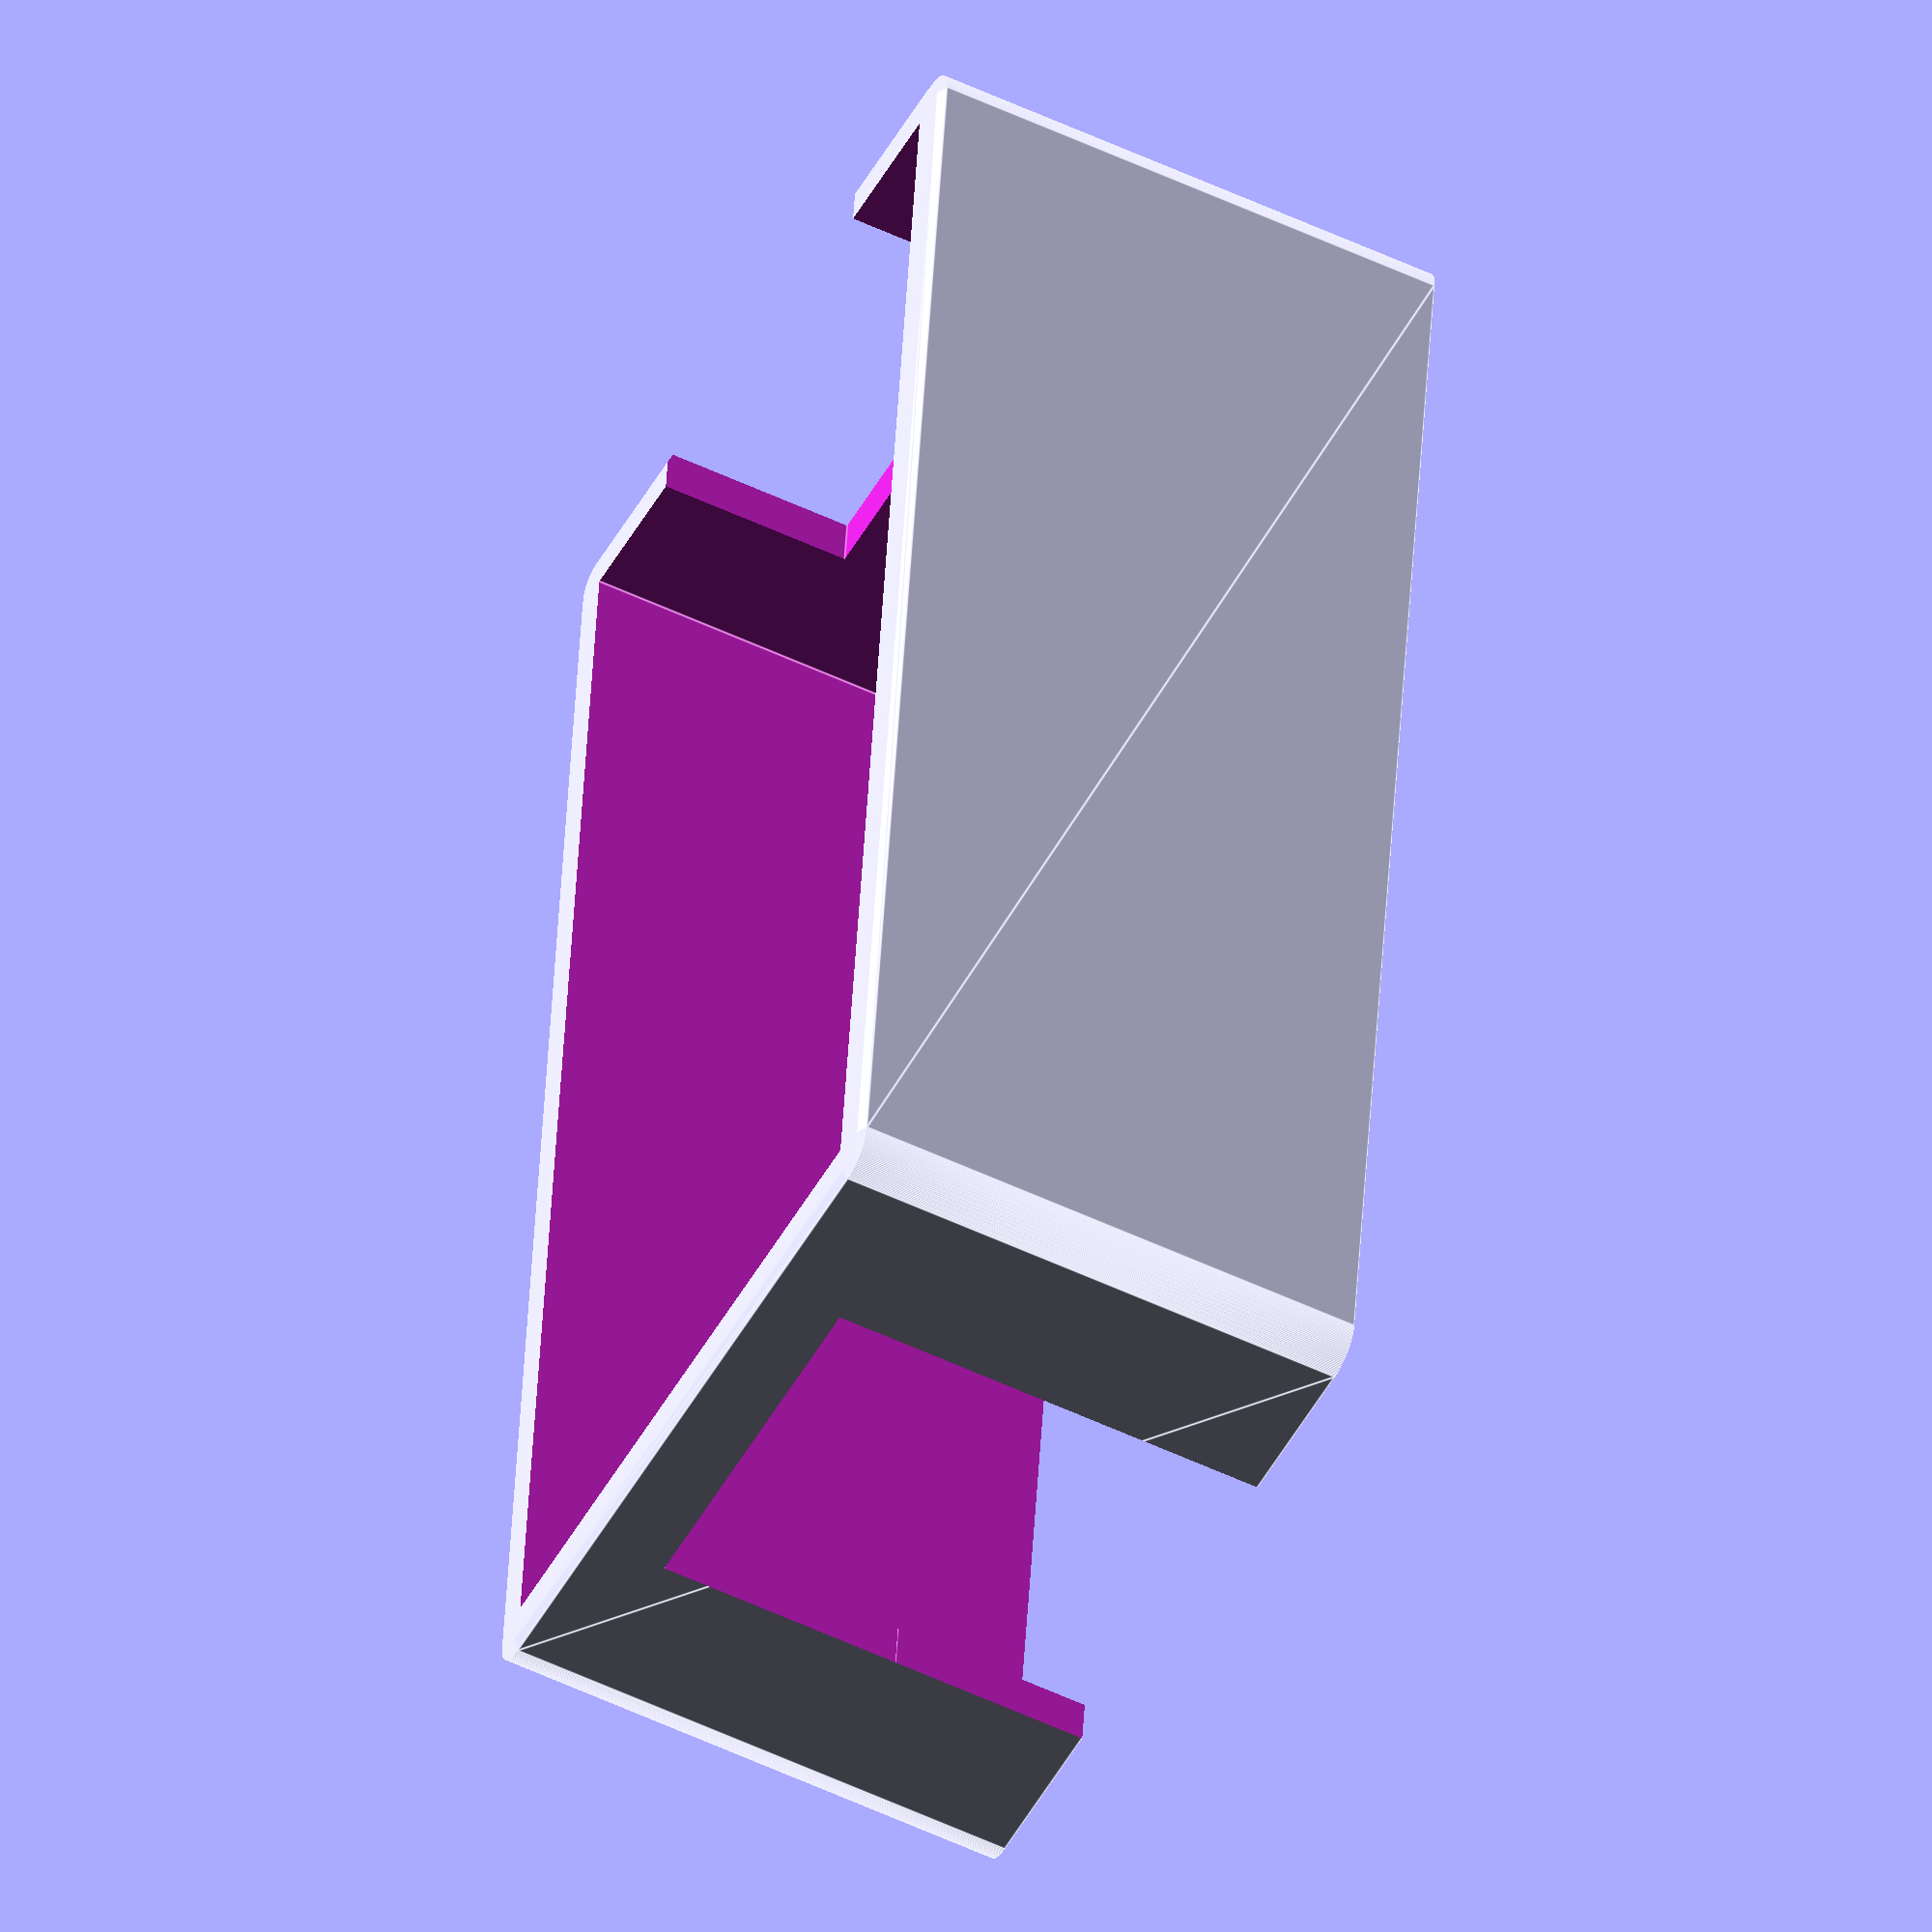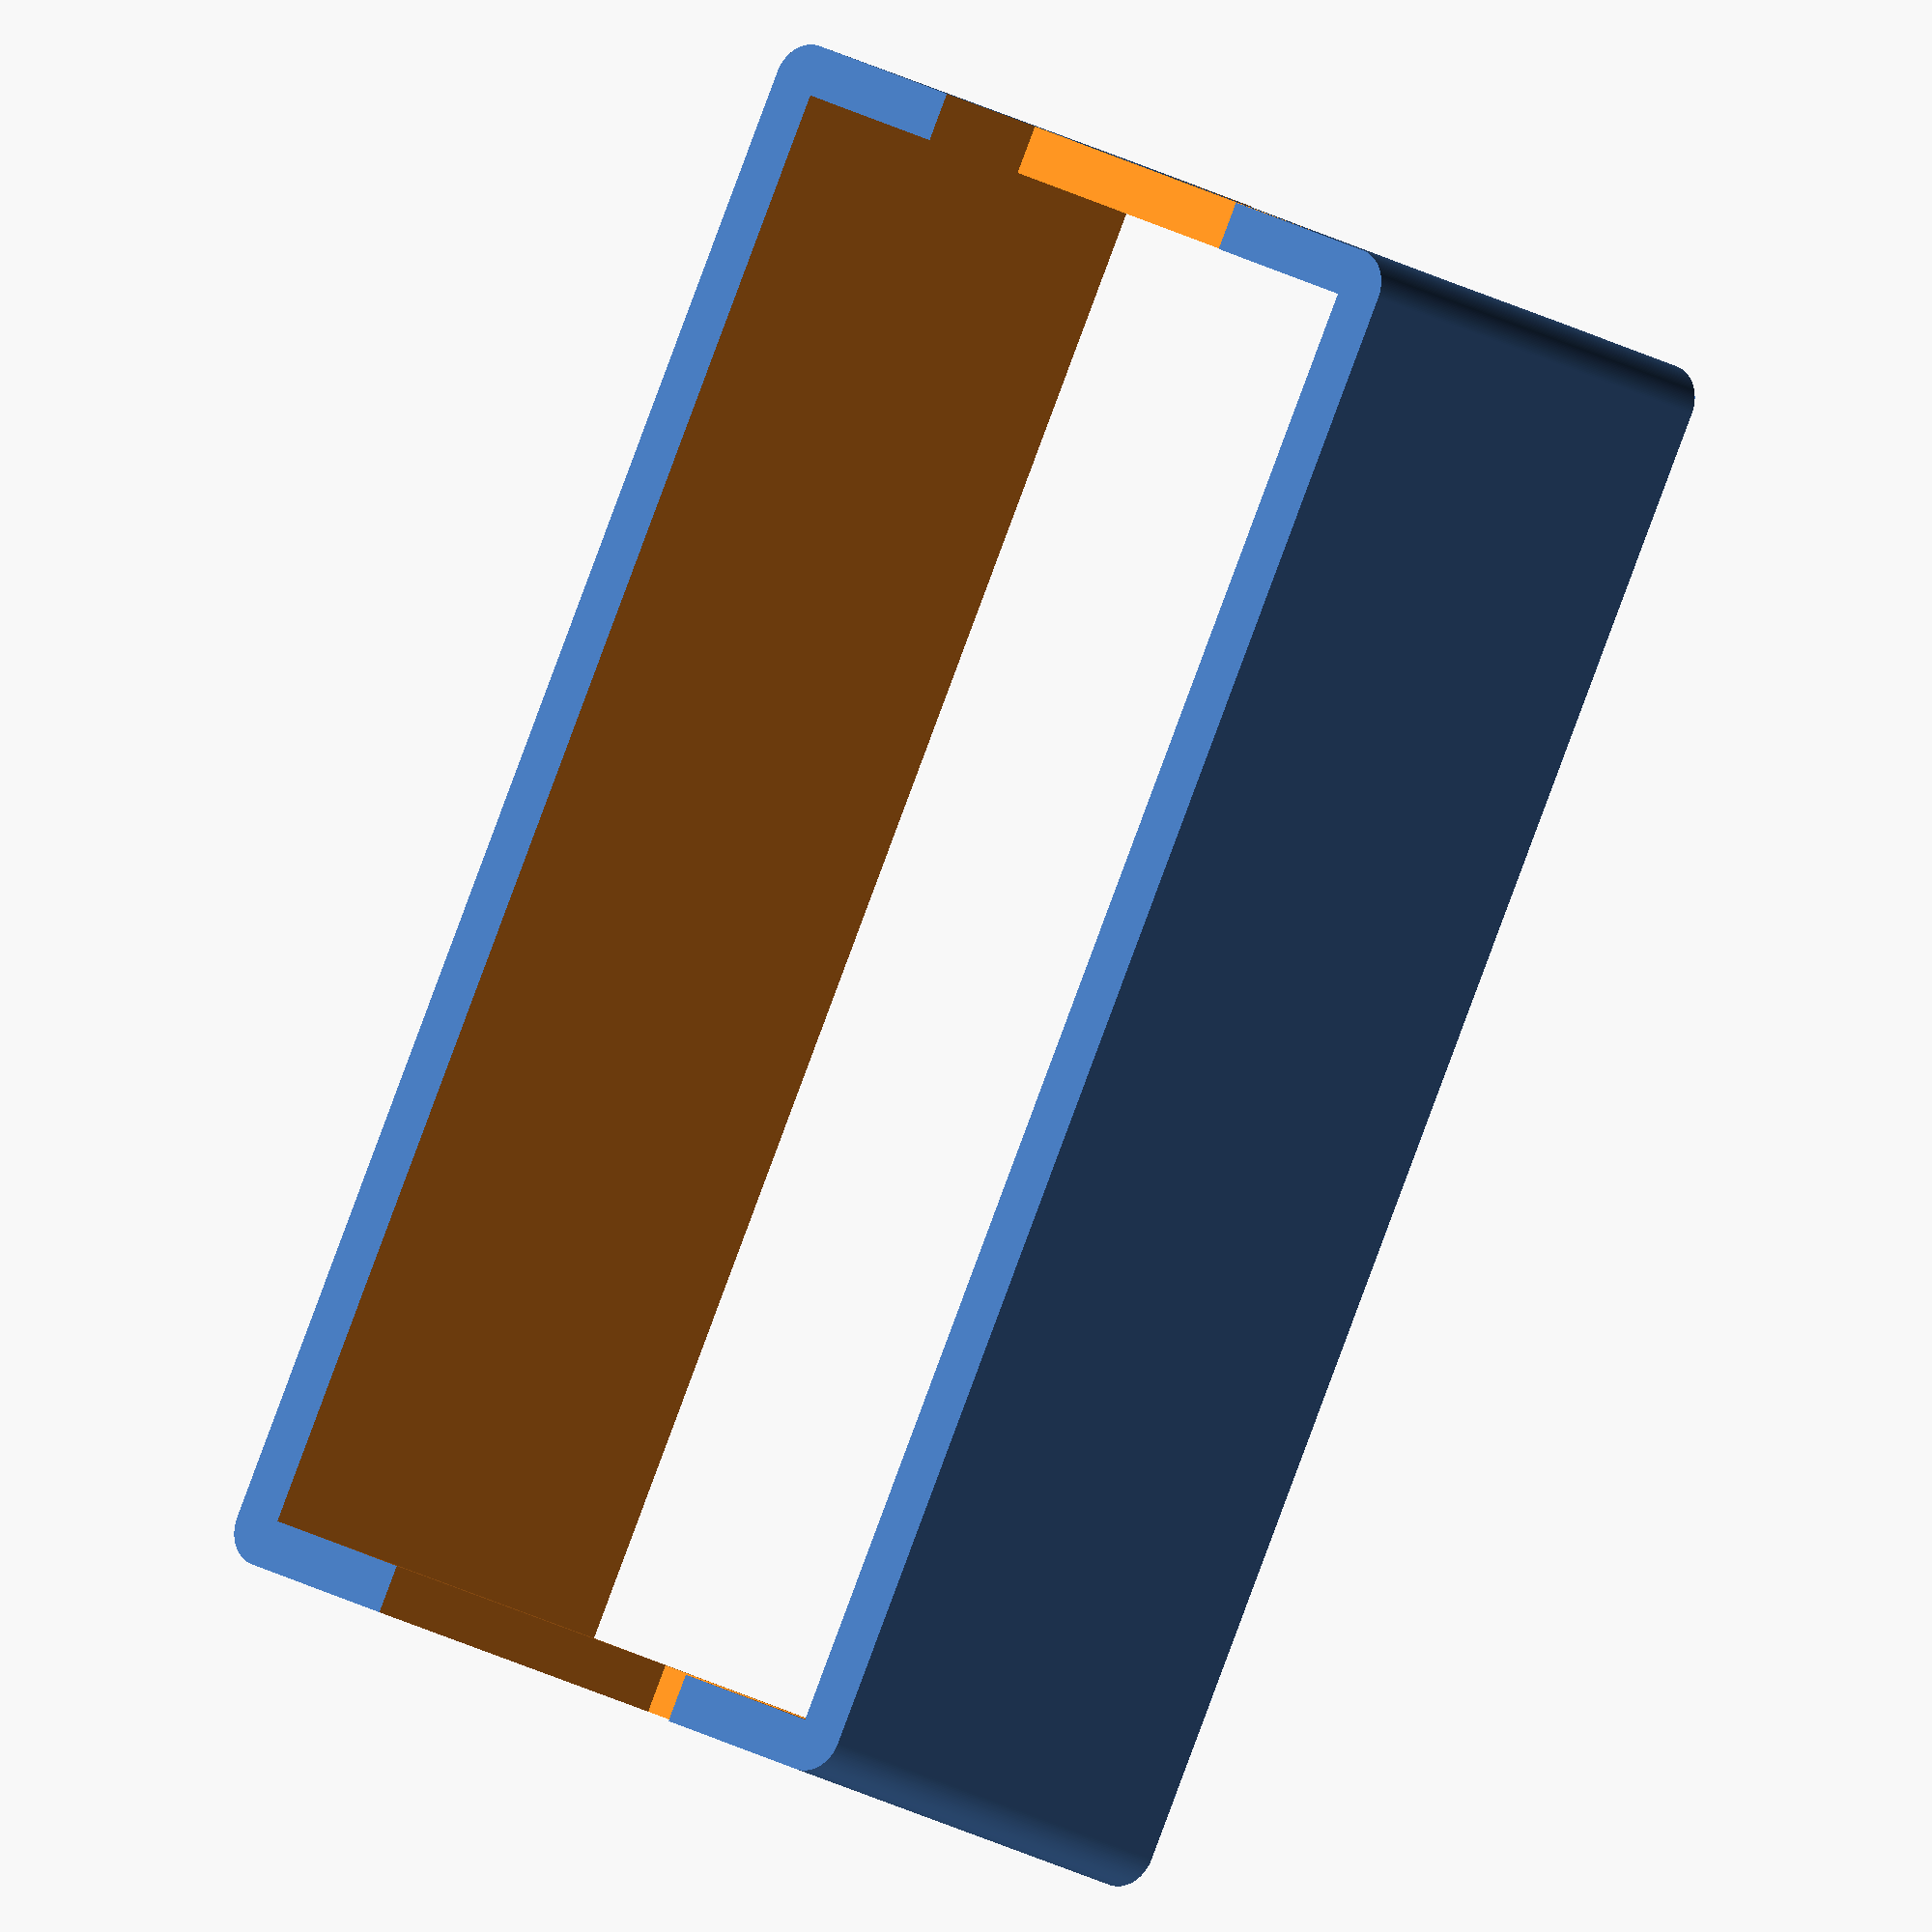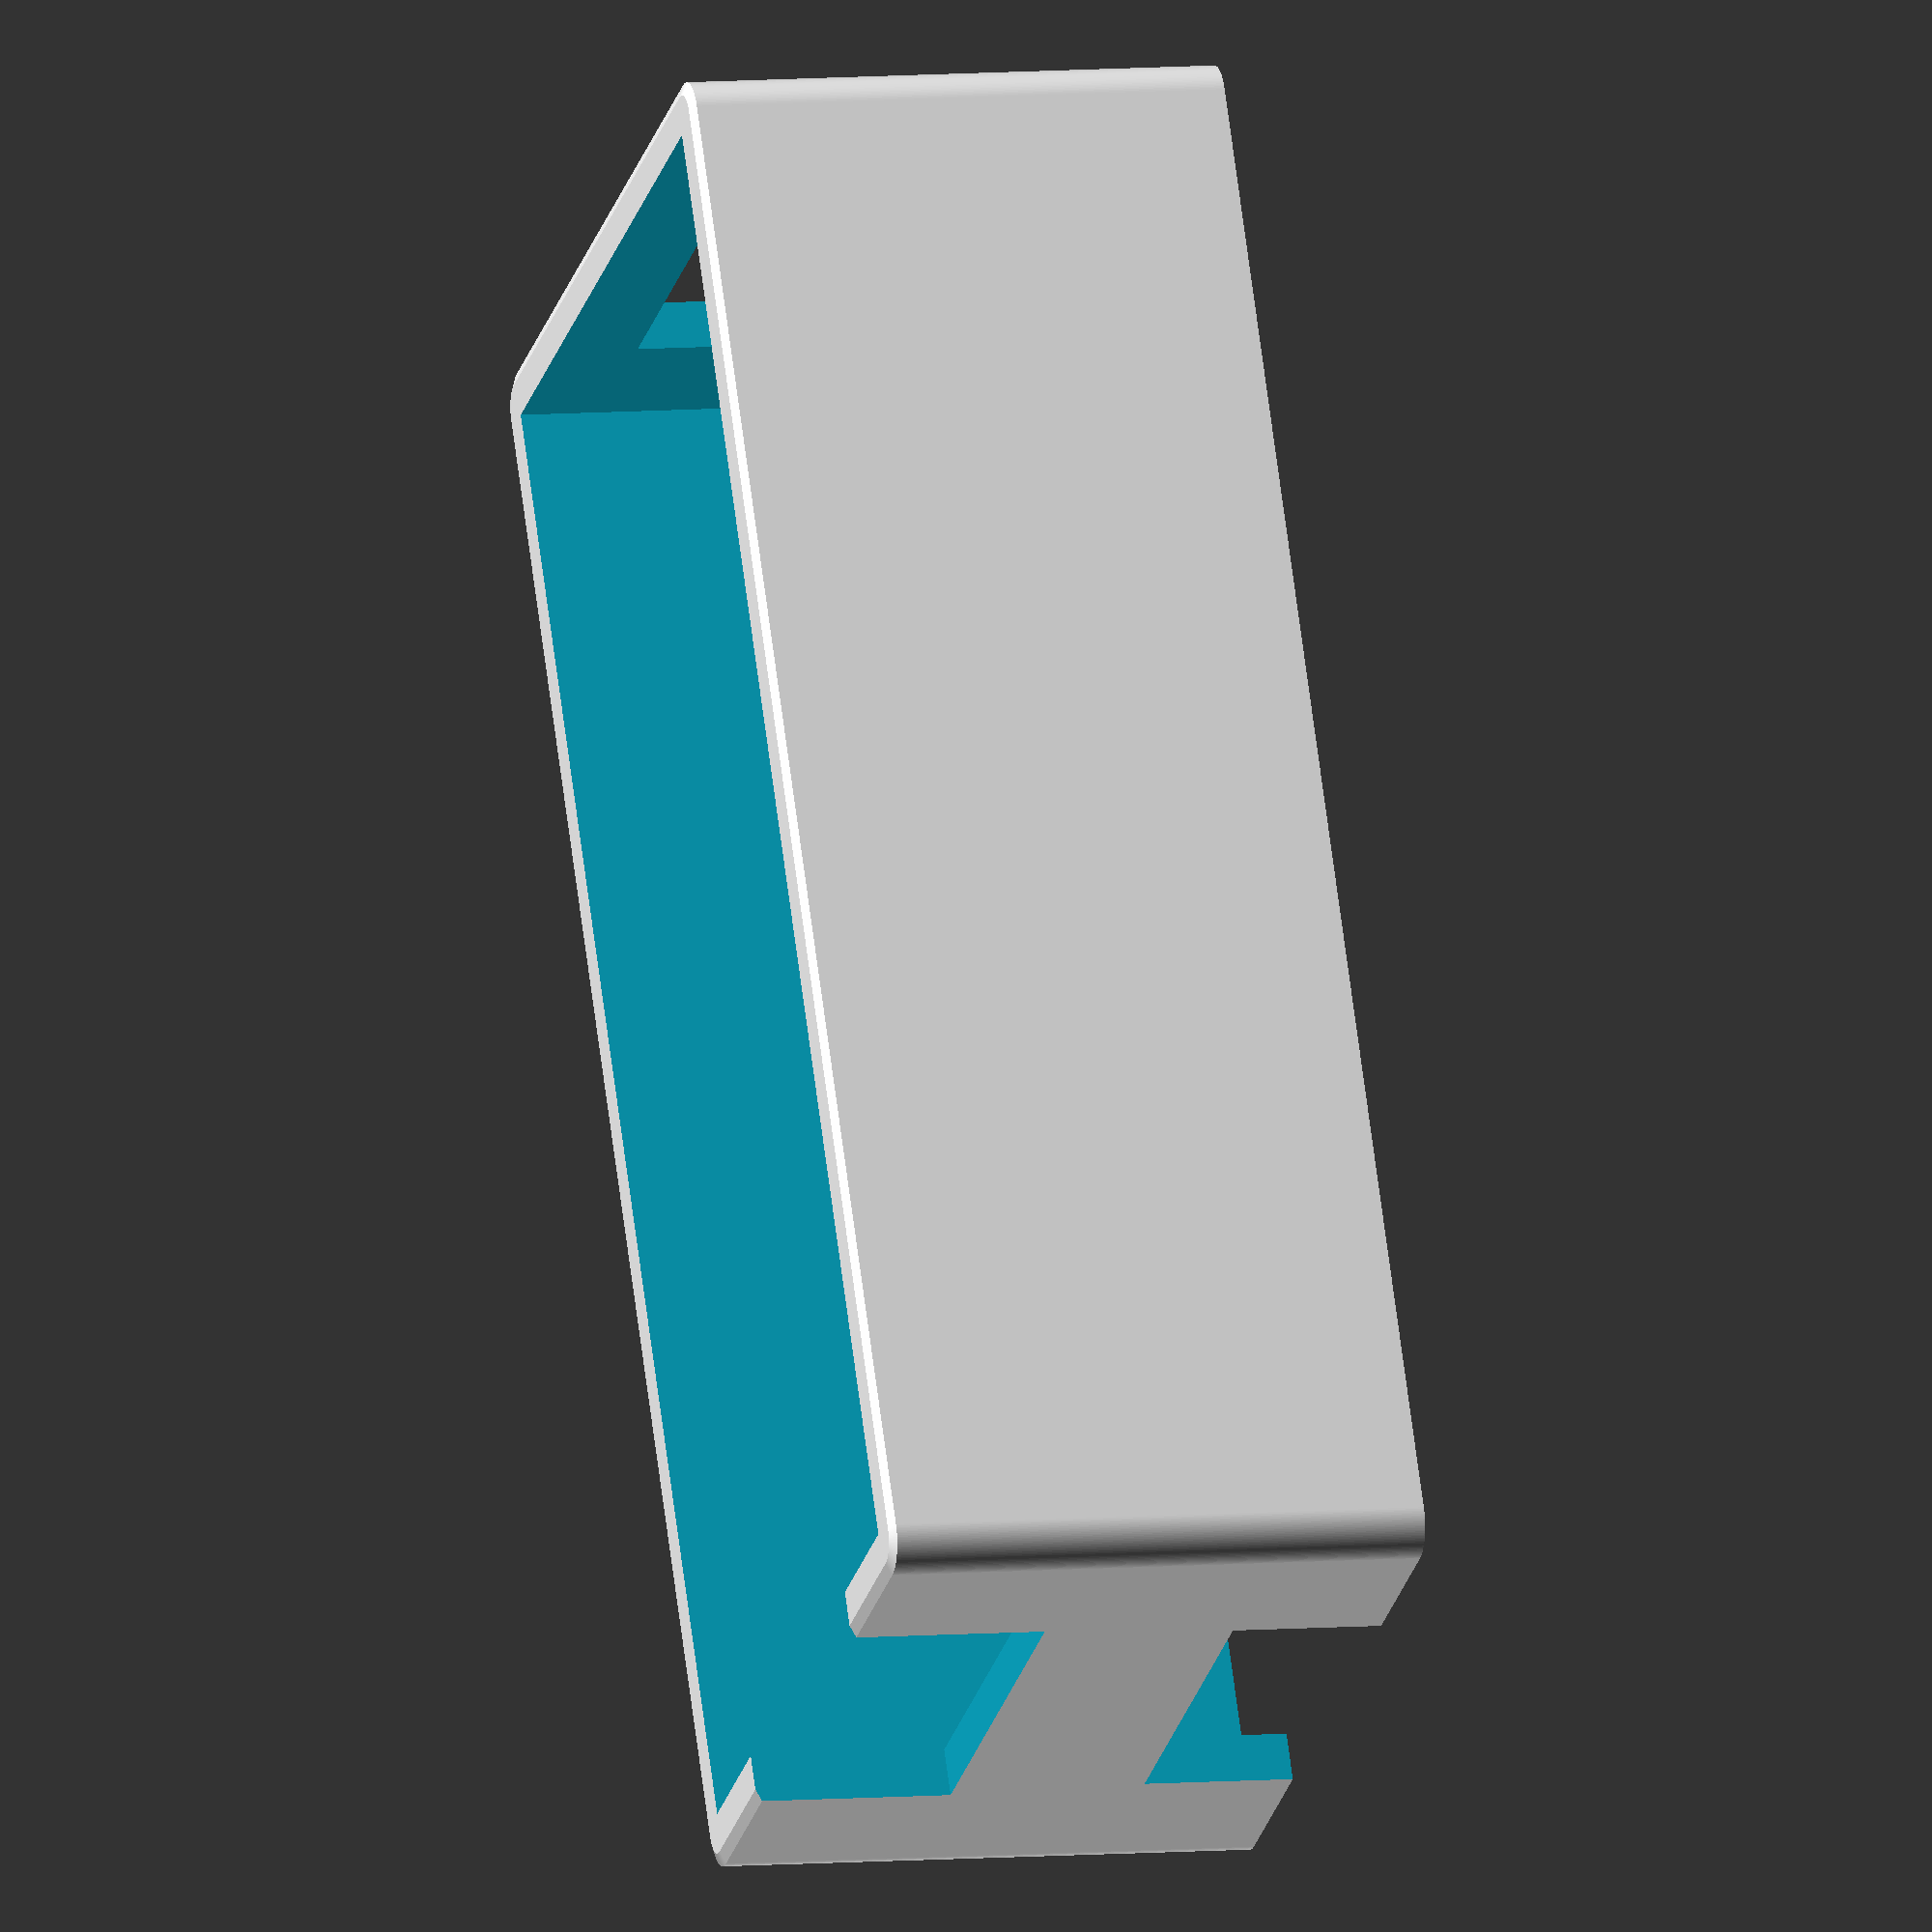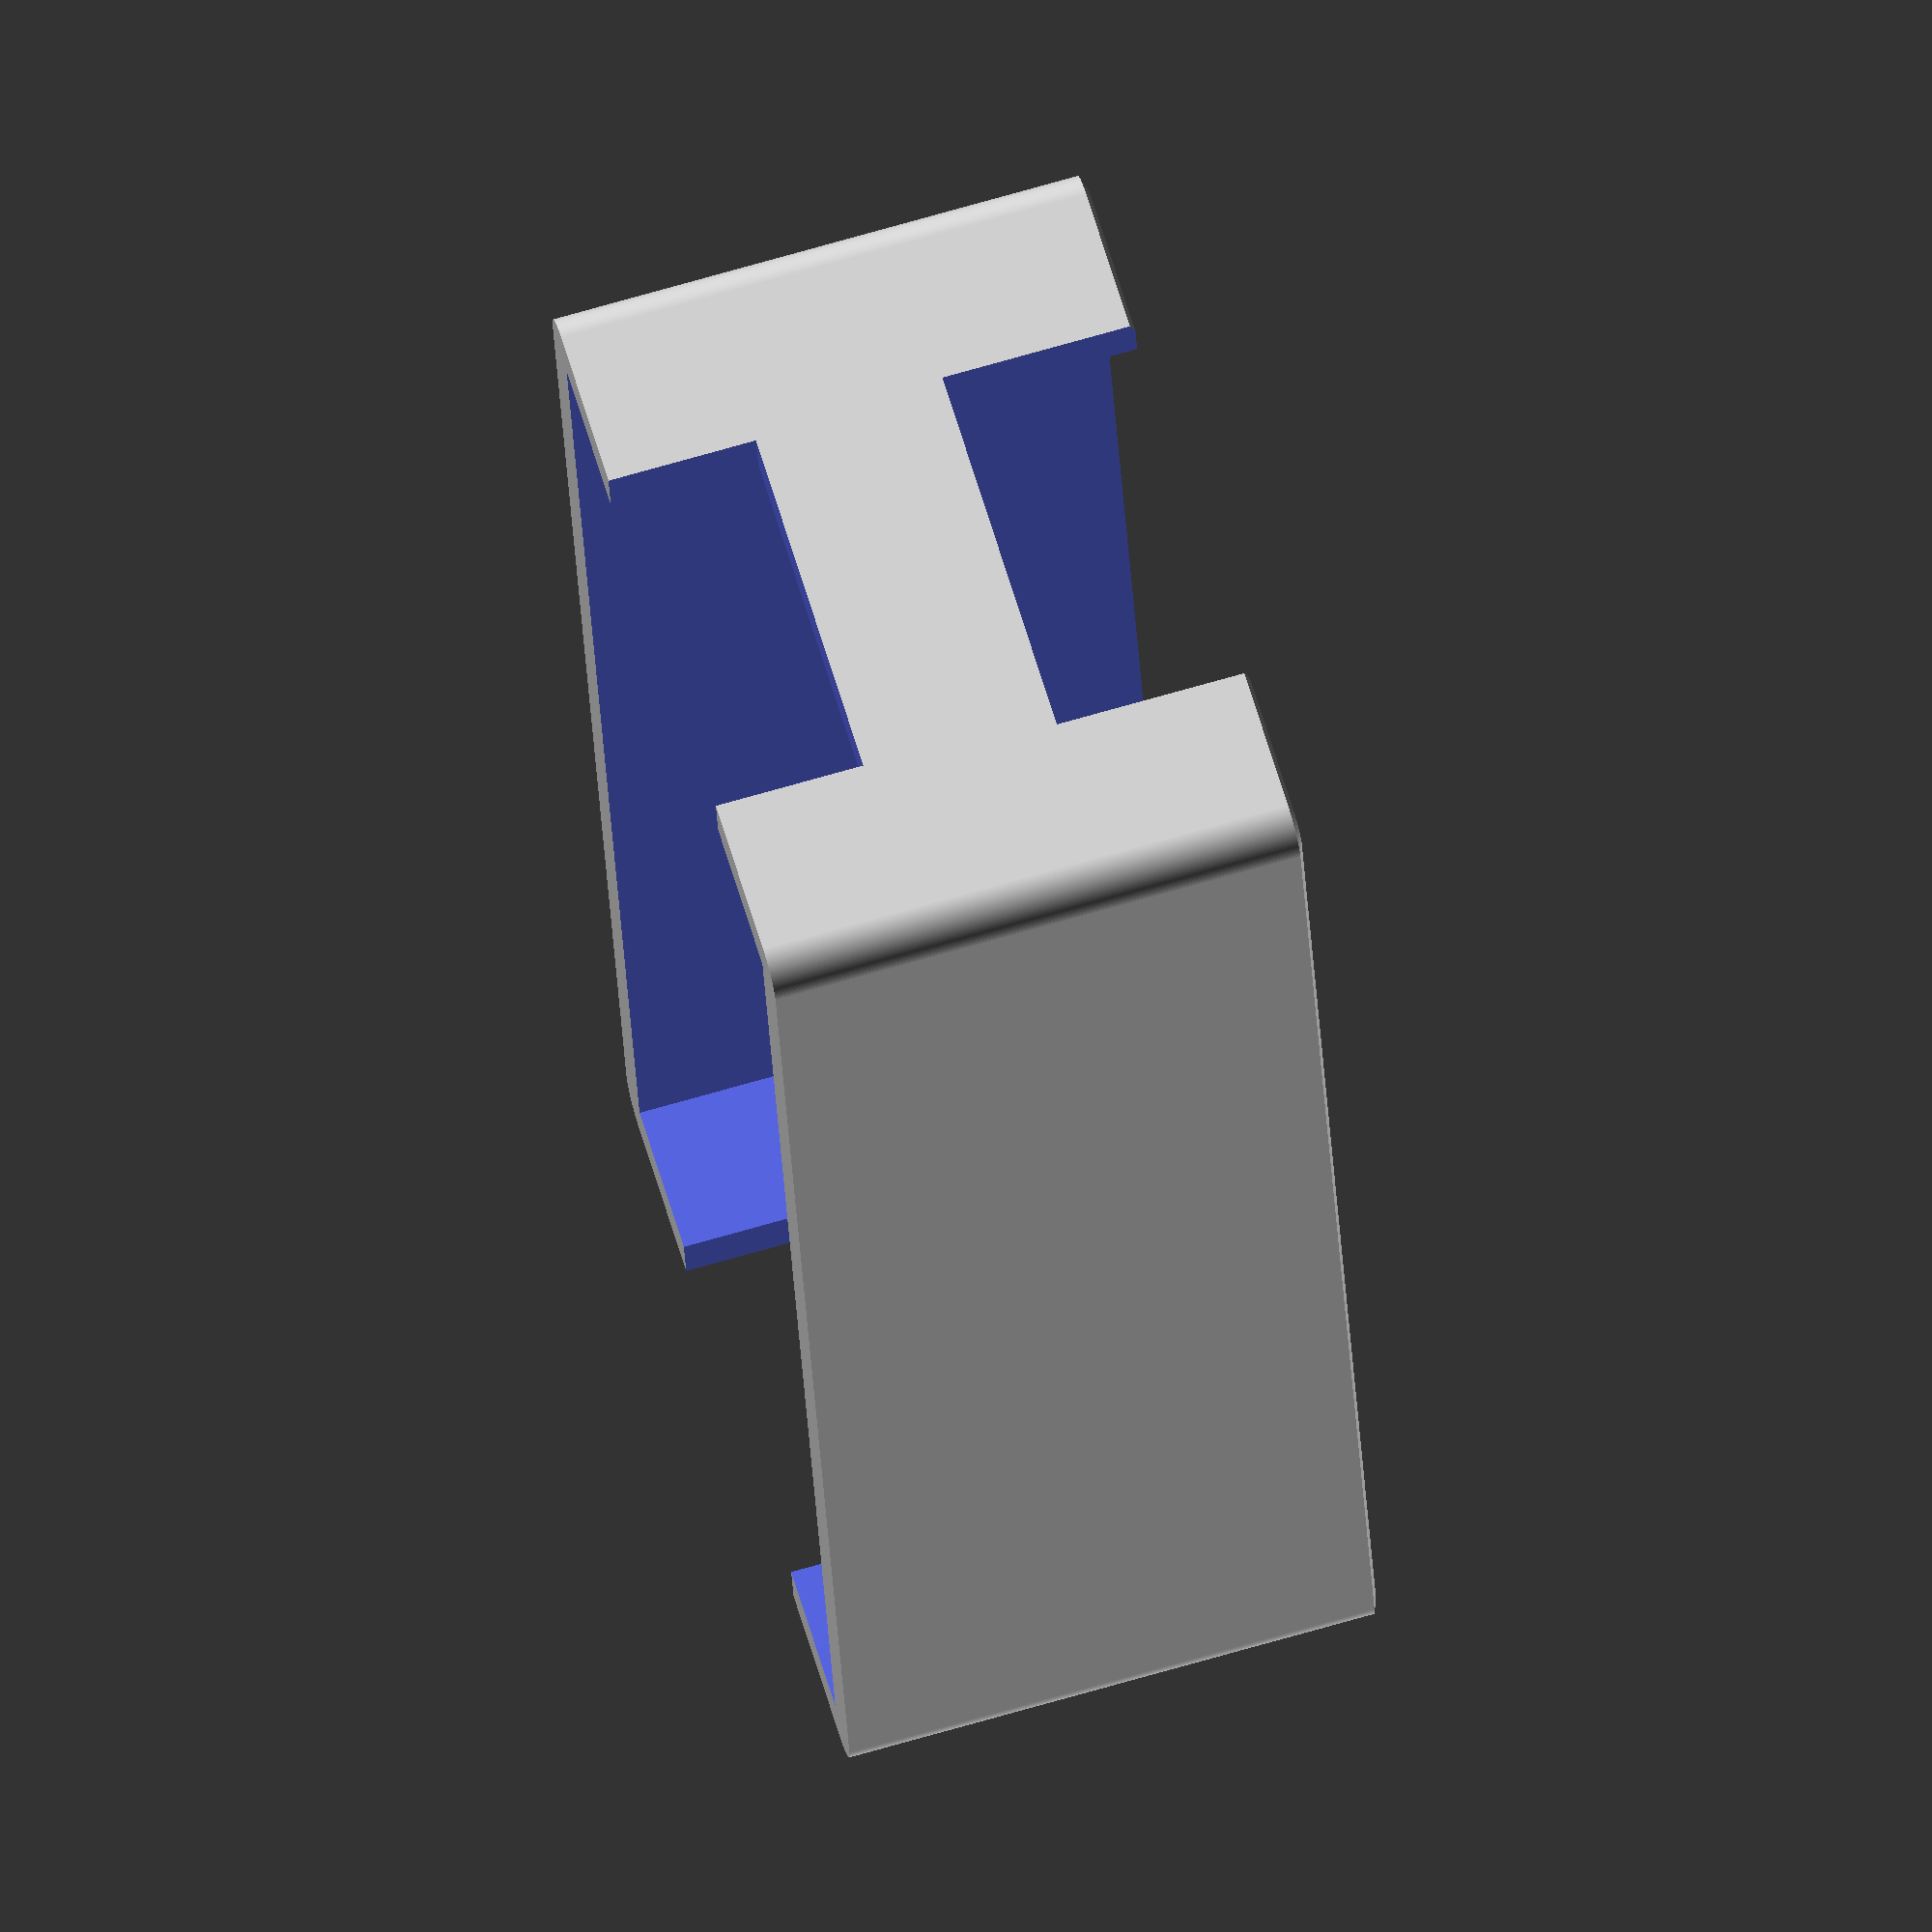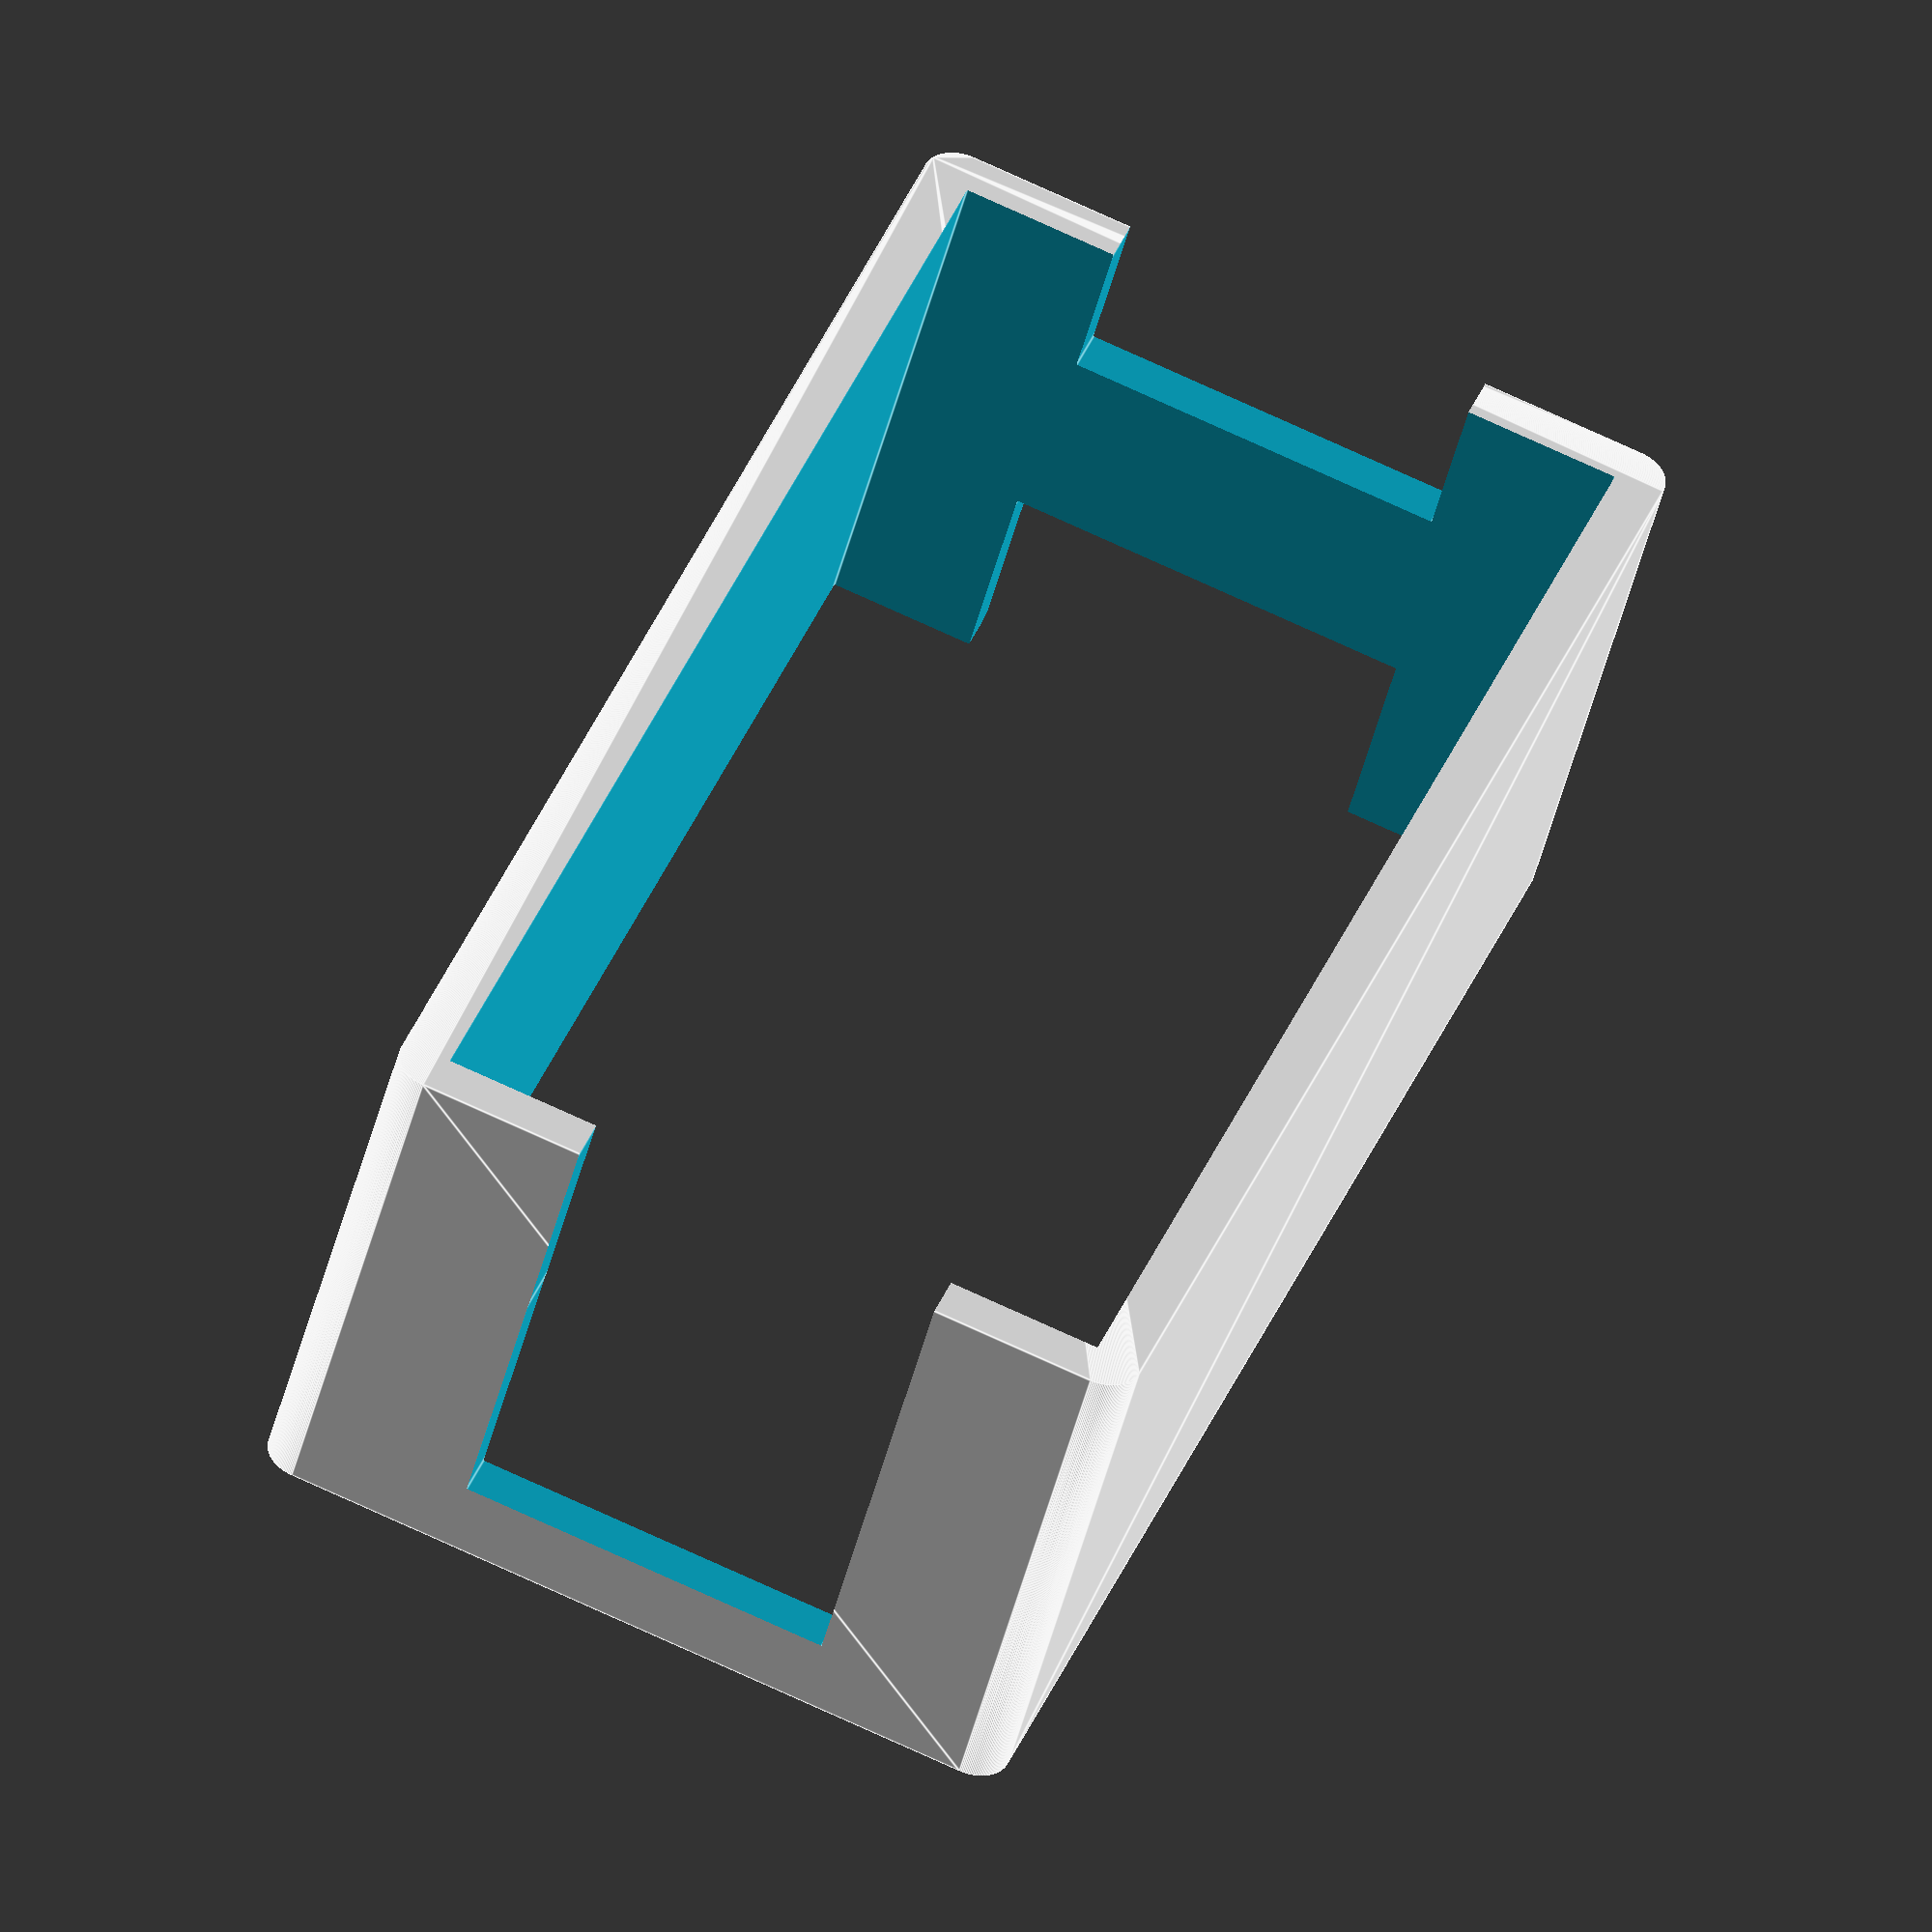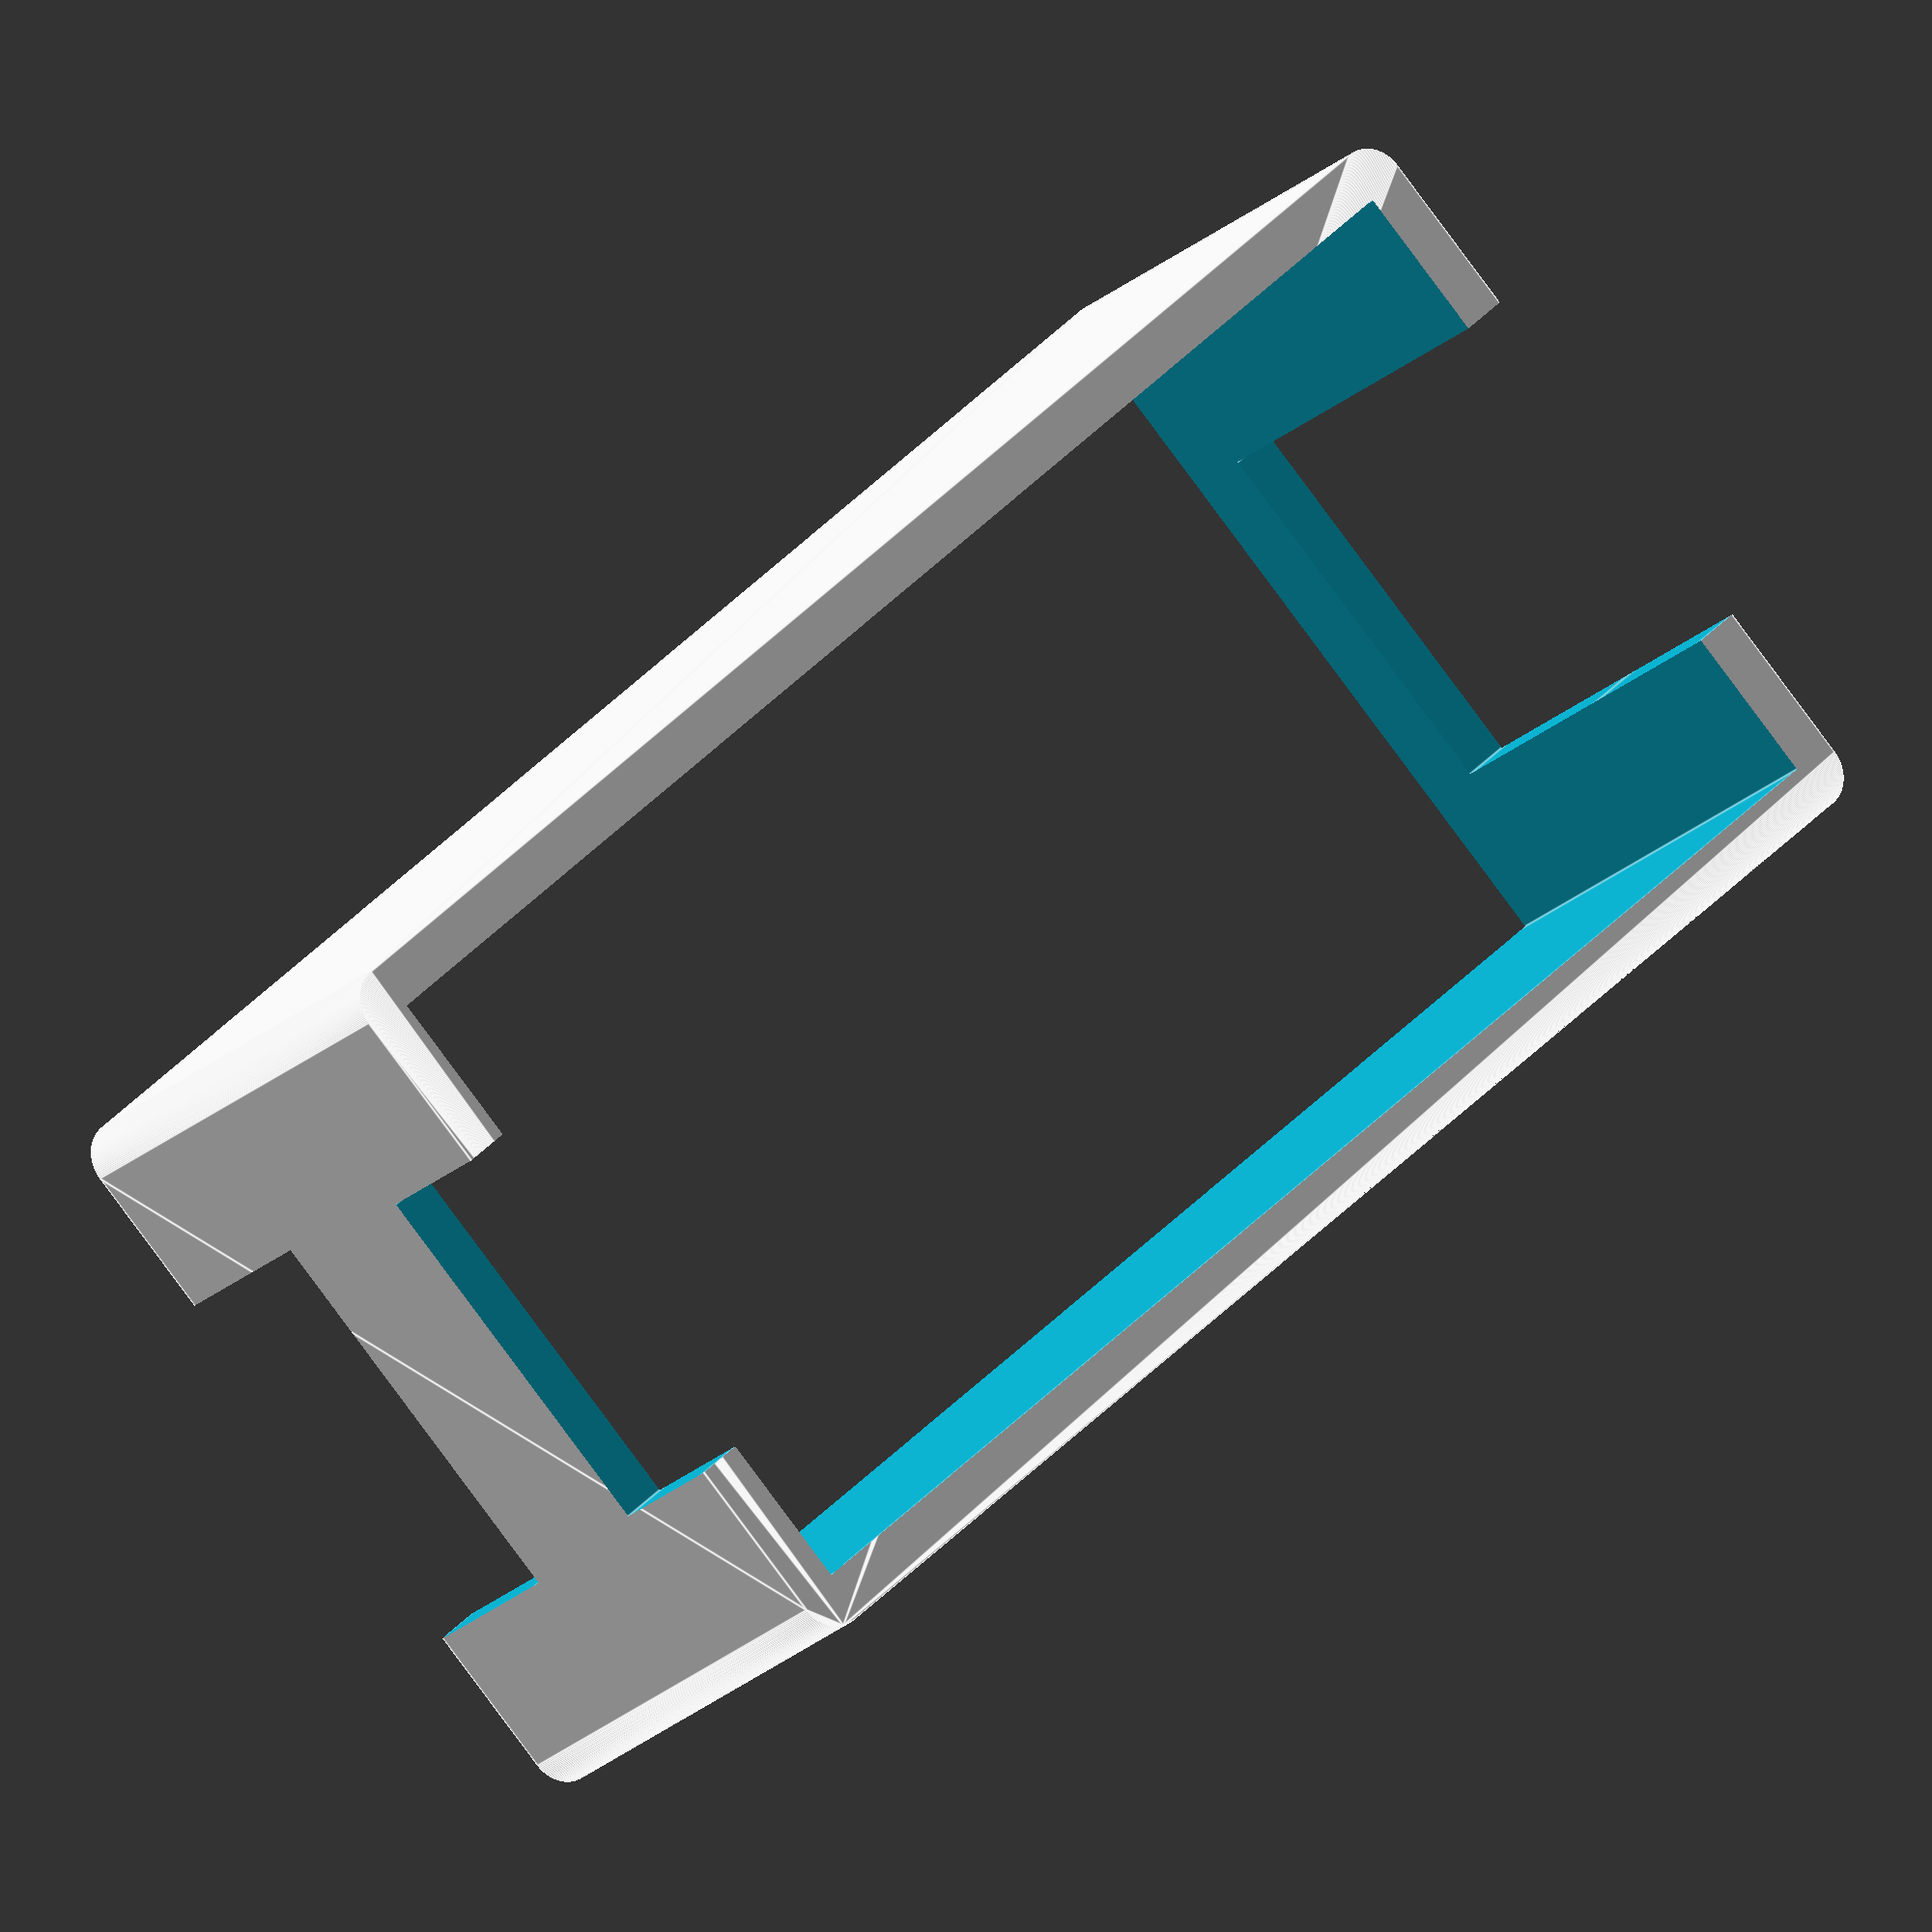
<openscad>
// A simple case for the MiSTeryNano Lite  (https://github.com/harbaum/MiSTeryNano)

// Original author: Oliver Jaksch
// CC BY-NC-SA 4.0 (https://creativecommons.org/licenses/by-nc-sa/4.0/)

// Top
difference() {
    $fn=150;
    minkowski() {
        cube([28.17, 59.27, 21.0], true);
        cylinder(0.2, 1.5);
    }
    // Frame only
    translate ([0, 0, 1.35]) cube([27.37, 58.47, 24], true);
    // Frame and closing lid
    //translate ([0, 0, -3.35]) cube([27.37, 58.47, 24], true);

    // Cutout Tang Nano 20k HDMI
    translate ([0, 30, 7]) cube([16, 3, 8], true);
    // Cutout Tang Nano 20k USB-C
    translate ([0, -30, 2.5]) cube([15, 3, 10], true);

    // Cutout for USB-C/RPi
    translate ([0, 30.1, -7.6]) cube([15, 3, 6], true);
    // Cutout for USB-A/RPi
    ////translate ([0, -29.4, -0.1]) cube([14.5, 0.5, 21], true);
    translate ([0, -30, -6.5]) cube([15, 3, 8.1], true);

    // Cutout Tang Nano 20k Display
    // 6mm from the top edge, width 24mm, height 2mm
    // NOT TESTED
    //translate ([14.5, 8, 3.7]) cube([2.5, 24, 2], true);
}

</openscad>
<views>
elev=233.4 azim=186.6 roll=116.9 proj=o view=edges
elev=15.0 azim=334.7 roll=215.0 proj=o view=solid
elev=353.2 azim=150.3 roll=74.9 proj=o view=wireframe
elev=289.7 azim=9.9 roll=253.8 proj=o view=wireframe
elev=227.4 azim=159.5 roll=13.9 proj=o view=edges
elev=19.1 azim=133.2 roll=150.5 proj=o view=edges
</views>
